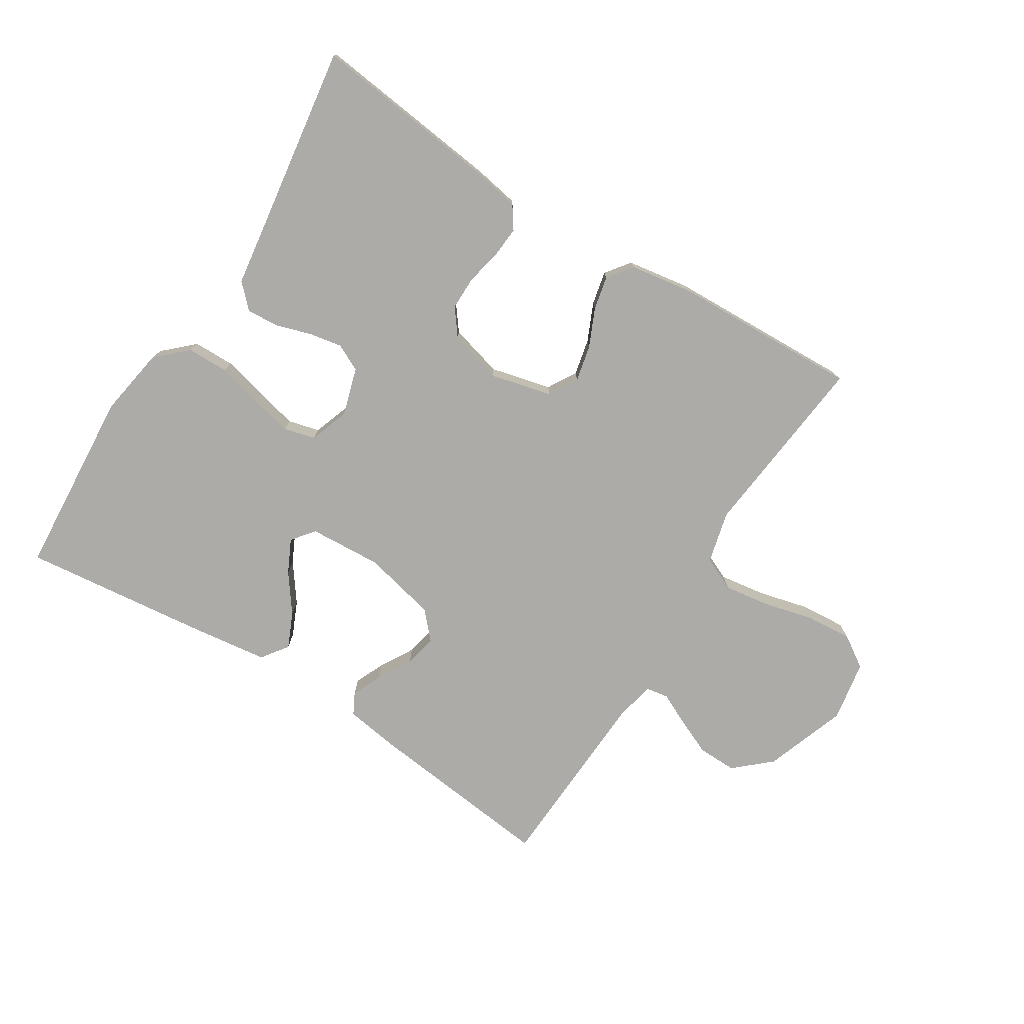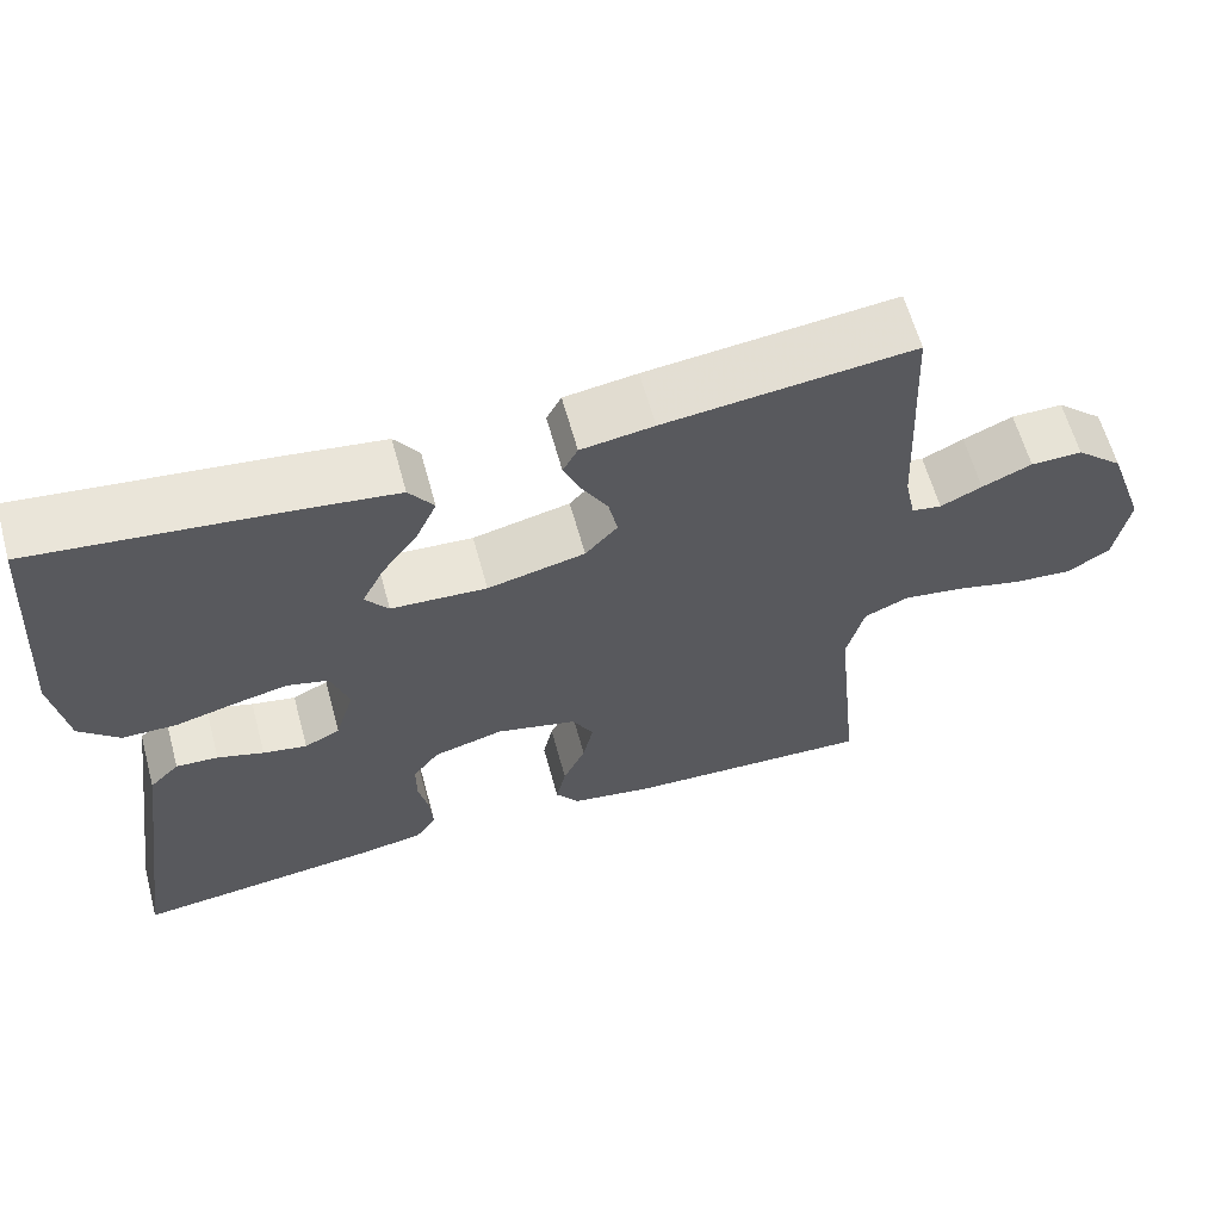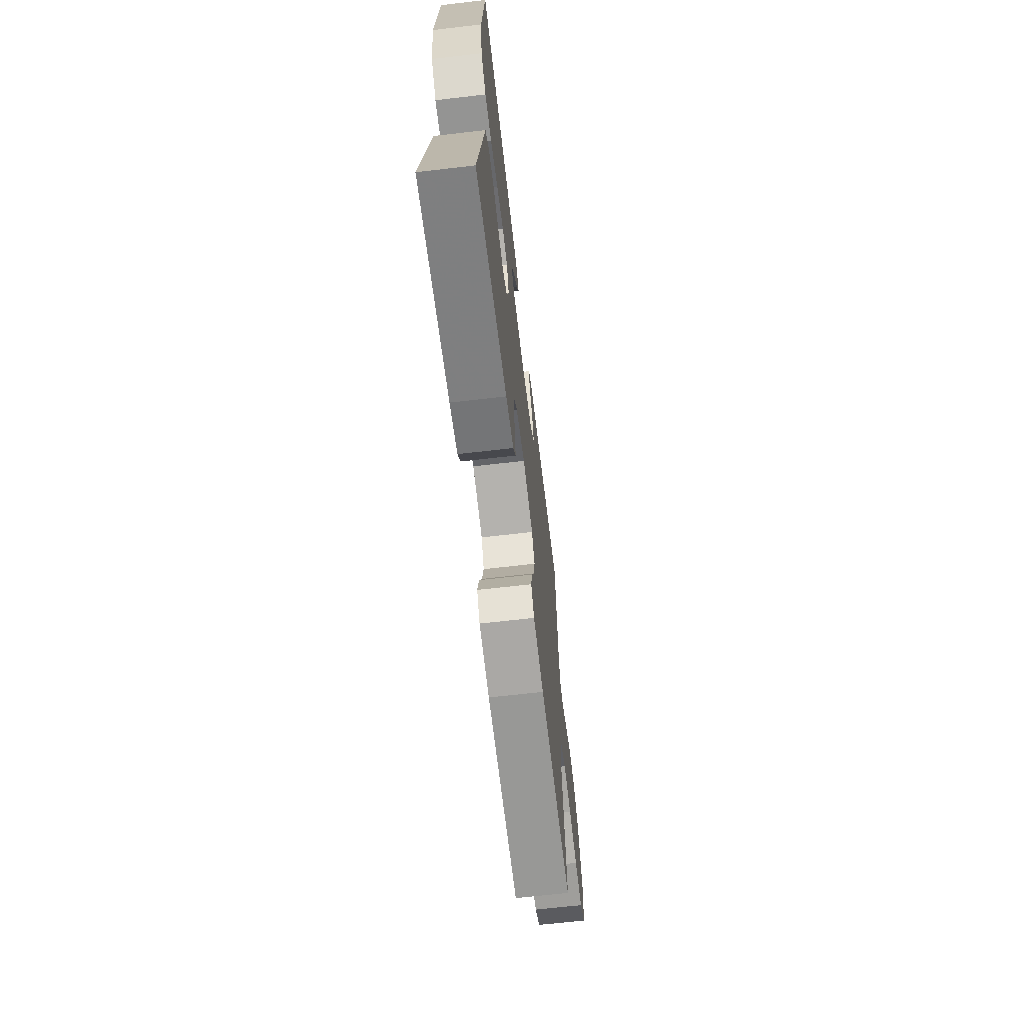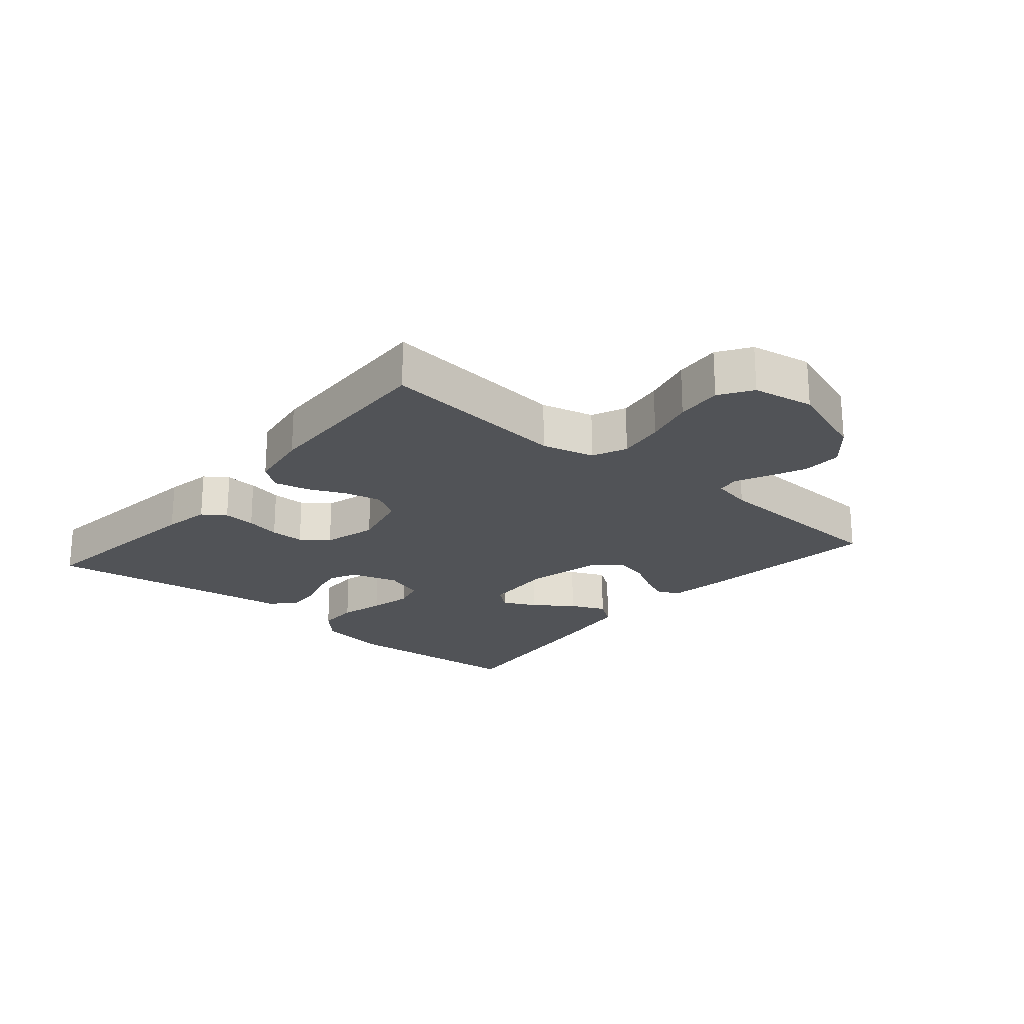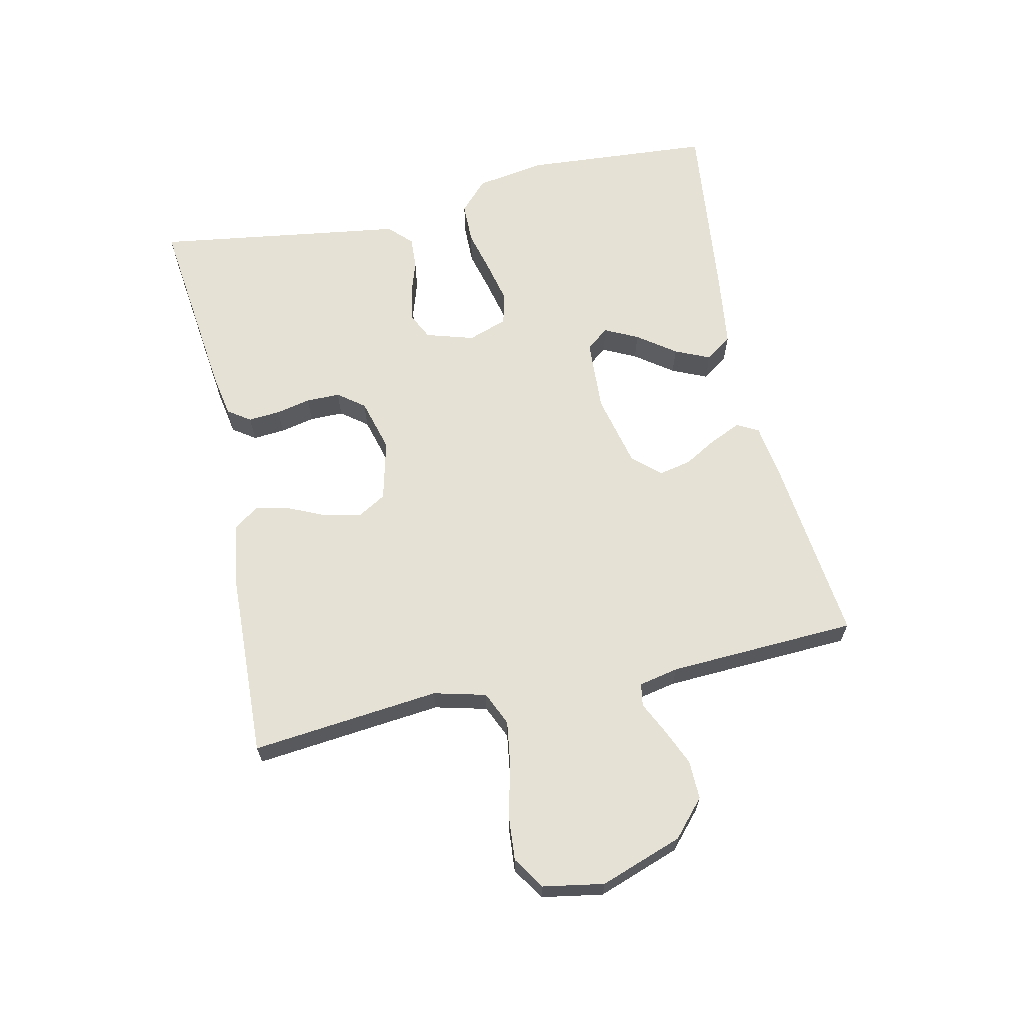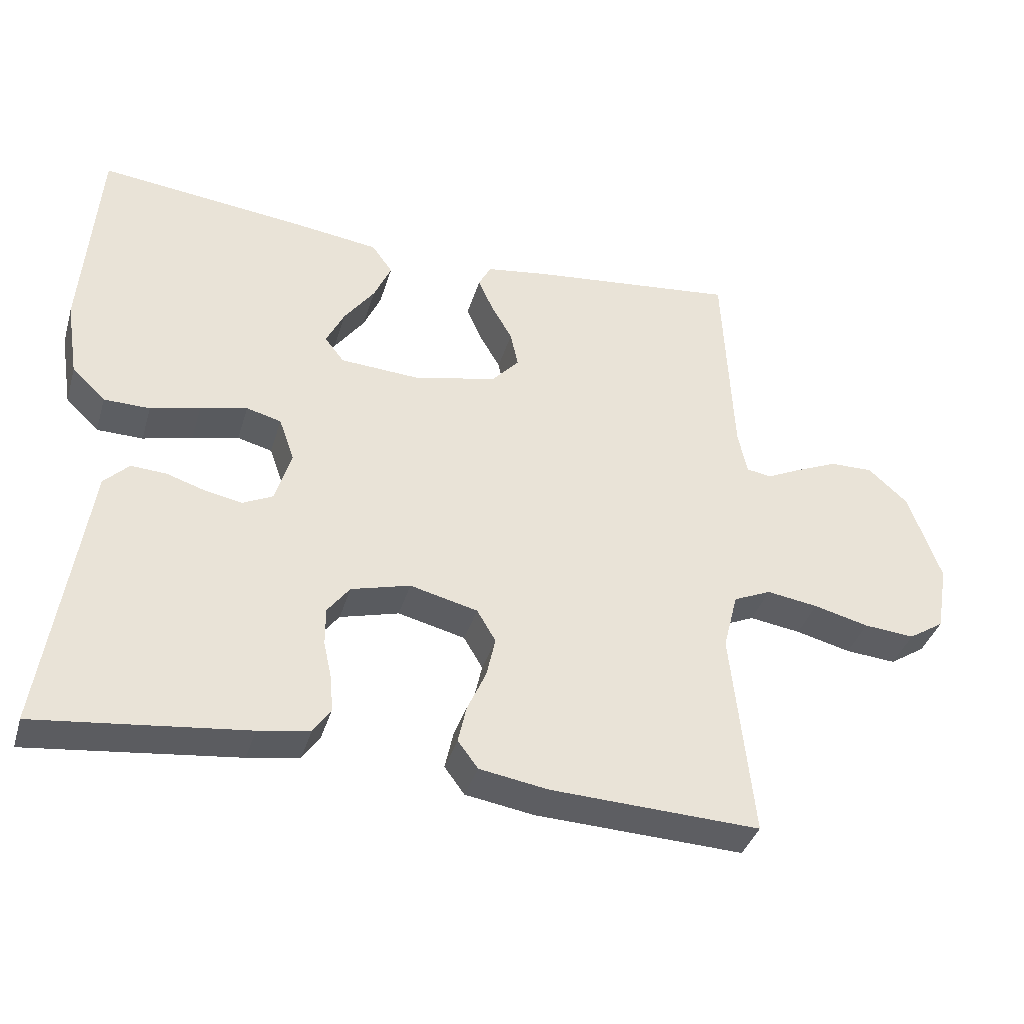
<metadata>
{"format":"obj","ext":"obj","renderer":"f3d","projection":"perspective","resolution":1024,"background":"white","views":[{"elev":-76.5,"azim":147.8,"up":"+Y"},{"elev":61.9,"azim":164.7,"up":"+Z"},{"elev":-66.2,"azim":96.7,"up":"+Z"},{"elev":-21.7,"azim":-130.4,"up":"+Y"},{"elev":64.8,"azim":-102.4,"up":"+Y"},{"elev":-37.9,"azim":163.9,"up":"+Z"}]}
</metadata>
<code>
v -0.5 0.07 0.5
v -0.2 0.07 0.467
v -0.112 0.07 0.454
v -0.094 0.07 0.42
v -0.115 0.07 0.372
v -0.146 0.07 0.318
v -0.157 0.07 0.266
v -0.118 0.07 0.223
v 0 0.07 0.196
v 0.116 0.07 0.203
v 0.144 0.07 0.239
v 0.118 0.07 0.292
v 0.074 0.07 0.352
v 0.049 0.07 0.408
v 0.079 0.07 0.45
v 0.2 0.07 0.466
v 0.5 0.07 0.5
v 0.522 0.07 0.2
v 0.504 0.07 0.089
v 0.456 0.07 0.044
v 0.39 0.07 0.043
v 0.319 0.07 0.061
v 0.252 0.07 0.076
v 0.202 0.07 0.063
v 0.18 0.07 0
v 0.203 0.07 -0.076
v 0.246 0.07 -0.097
v 0.299 0.07 -0.087
v 0.355 0.07 -0.069
v 0.406 0.07 -0.066
v 0.442 0.07 -0.102
v 0.456 0.07 -0.2
v 0.5 0.07 -0.5
v 0.2 0.07 -0.465
v 0.126 0.07 -0.452
v 0.101 0.07 -0.416
v 0.105 0.07 -0.365
v 0.117 0.07 -0.31
v 0.117 0.07 -0.256
v 0.085 0.07 -0.214
v 0 0.07 -0.191
v -0.097 0.07 -0.215
v -0.124 0.07 -0.261
v -0.111 0.07 -0.319
v -0.084 0.07 -0.379
v -0.072 0.07 -0.433
v -0.101 0.07 -0.472
v -0.2 0.07 -0.488
v -0.5 0.07 -0.5
v -0.469 0.07 -0.2
v -0.49 0.07 -0.117
v -0.544 0.07 -0.093
v -0.618 0.07 -0.104
v -0.697 0.07 -0.124
v -0.77 0.07 -0.13
v -0.821 0.07 -0.097
v -0.838 0.07 0
v -0.792 0.07 0.131
v -0.735 0.07 0.182
v -0.673 0.07 0.181
v -0.613 0.07 0.155
v -0.563 0.07 0.131
v -0.527 0.07 0.137
v -0.514 0.07 0.2
v -0.5 0 0.5
v -0.2 0 0.467
v -0.112 0 0.454
v -0.094 0 0.42
v -0.115 0 0.372
v -0.146 0 0.318
v -0.157 0 0.266
v -0.118 0 0.223
v 0 0 0.196
v 0.116 0 0.203
v 0.144 0 0.239
v 0.118 0 0.292
v 0.074 0 0.352
v 0.049 0 0.408
v 0.079 0 0.45
v 0.2 0 0.466
v 0.5 0 0.5
v 0.522 0 0.2
v 0.504 0 0.089
v 0.456 0 0.044
v 0.39 0 0.043
v 0.319 0 0.061
v 0.252 0 0.076
v 0.202 0 0.063
v 0.18 0 0
v 0.203 0 -0.076
v 0.246 0 -0.097
v 0.299 0 -0.087
v 0.355 0 -0.069
v 0.406 0 -0.066
v 0.442 0 -0.102
v 0.456 0 -0.2
v 0.5 0 -0.5
v 0.2 0 -0.465
v 0.126 0 -0.452
v 0.101 0 -0.416
v 0.105 0 -0.365
v 0.117 0 -0.31
v 0.117 0 -0.256
v 0.085 0 -0.214
v 0 0 -0.191
v -0.097 0 -0.215
v -0.124 0 -0.261
v -0.111 0 -0.319
v -0.084 0 -0.379
v -0.072 0 -0.433
v -0.101 0 -0.472
v -0.2 0 -0.488
v -0.5 0 -0.5
v -0.469 0 -0.2
v -0.49 0 -0.117
v -0.544 0 -0.093
v -0.618 0 -0.104
v -0.697 0 -0.124
v -0.77 0 -0.13
v -0.821 0 -0.097
v -0.838 0 0
v -0.792 0 0.131
v -0.735 0 0.182
v -0.673 0 0.181
v -0.613 0 0.155
v -0.563 0 0.131
v -0.527 0 0.137
v -0.514 0 0.2
f 59 60 61 62
f 57 58 59 62
f 57 62 63
f 56 57 63
f 53 54 55 56
f 52 53 56 63
f 51 52 63 64
f 47 48 49 50
f 44 45 46 47
f 43 44 47 50
f 42 43 50 51
f 35 36 37 38
f 35 38 39
f 32 33 34 35
f 32 35 39
f 31 32 39 40
f 28 29 30 31
f 27 28 31 40
f 19 20 21 22
f 19 22 23
f 18 19 23
f 17 18 23 24
f 15 16 17 24
f 12 13 14 15
f 11 12 15
f 3 4 5 6
f 1 2 3 6
f 1 6 7
f 64 1 7 8
f 41 42 51 64
f 26 27 40 41
f 25 26 41 64
f 11 15 24
f 10 11 24 25
f 9 10 25
f 8 9 25 64
f 126 125 124 123
f 126 123 122 121
f 127 126 121
f 127 121 120
f 120 119 118 117
f 127 120 117 116
f 128 127 116 115
f 114 113 112 111
f 111 110 109 108
f 114 111 108 107
f 115 114 107 106
f 102 101 100 99
f 103 102 99
f 99 98 97 96
f 103 99 96
f 104 103 96 95
f 95 94 93 92
f 104 95 92 91
f 86 85 84 83
f 87 86 83
f 87 83 82
f 88 87 82 81
f 88 81 80 79
f 79 78 77 76
f 79 76 75
f 70 69 68 67
f 70 67 66 65
f 71 70 65
f 72 71 65 128
f 128 115 106 105
f 105 104 91 90
f 128 105 90 89
f 88 79 75
f 89 88 75 74
f 89 74 73
f 128 89 73 72
f 1 65 66 2
f 2 66 67 3
f 3 67 68 4
f 4 68 69 5
f 5 69 70 6
f 6 70 71 7
f 7 71 72 8
f 8 72 73 9
f 9 73 74 10
f 10 74 75 11
f 11 75 76 12
f 12 76 77 13
f 13 77 78 14
f 14 78 79 15
f 15 79 80 16
f 16 80 81 17
f 17 81 82 18
f 18 82 83 19
f 19 83 84 20
f 20 84 85 21
f 21 85 86 22
f 22 86 87 23
f 23 87 88 24
f 24 88 89 25
f 25 89 90 26
f 26 90 91 27
f 27 91 92 28
f 28 92 93 29
f 29 93 94 30
f 30 94 95 31
f 31 95 96 32
f 32 96 97 33
f 33 97 98 34
f 34 98 99 35
f 35 99 100 36
f 36 100 101 37
f 37 101 102 38
f 38 102 103 39
f 39 103 104 40
f 40 104 105 41
f 41 105 106 42
f 42 106 107 43
f 43 107 108 44
f 44 108 109 45
f 45 109 110 46
f 46 110 111 47
f 47 111 112 48
f 48 112 113 49
f 49 113 114 50
f 50 114 115 51
f 51 115 116 52
f 52 116 117 53
f 53 117 118 54
f 54 118 119 55
f 55 119 120 56
f 56 120 121 57
f 57 121 122 58
f 58 122 123 59
f 59 123 124 60
f 60 124 125 61
f 61 125 126 62
f 62 126 127 63
f 63 127 128 64
f 64 128 65 1

</code>
